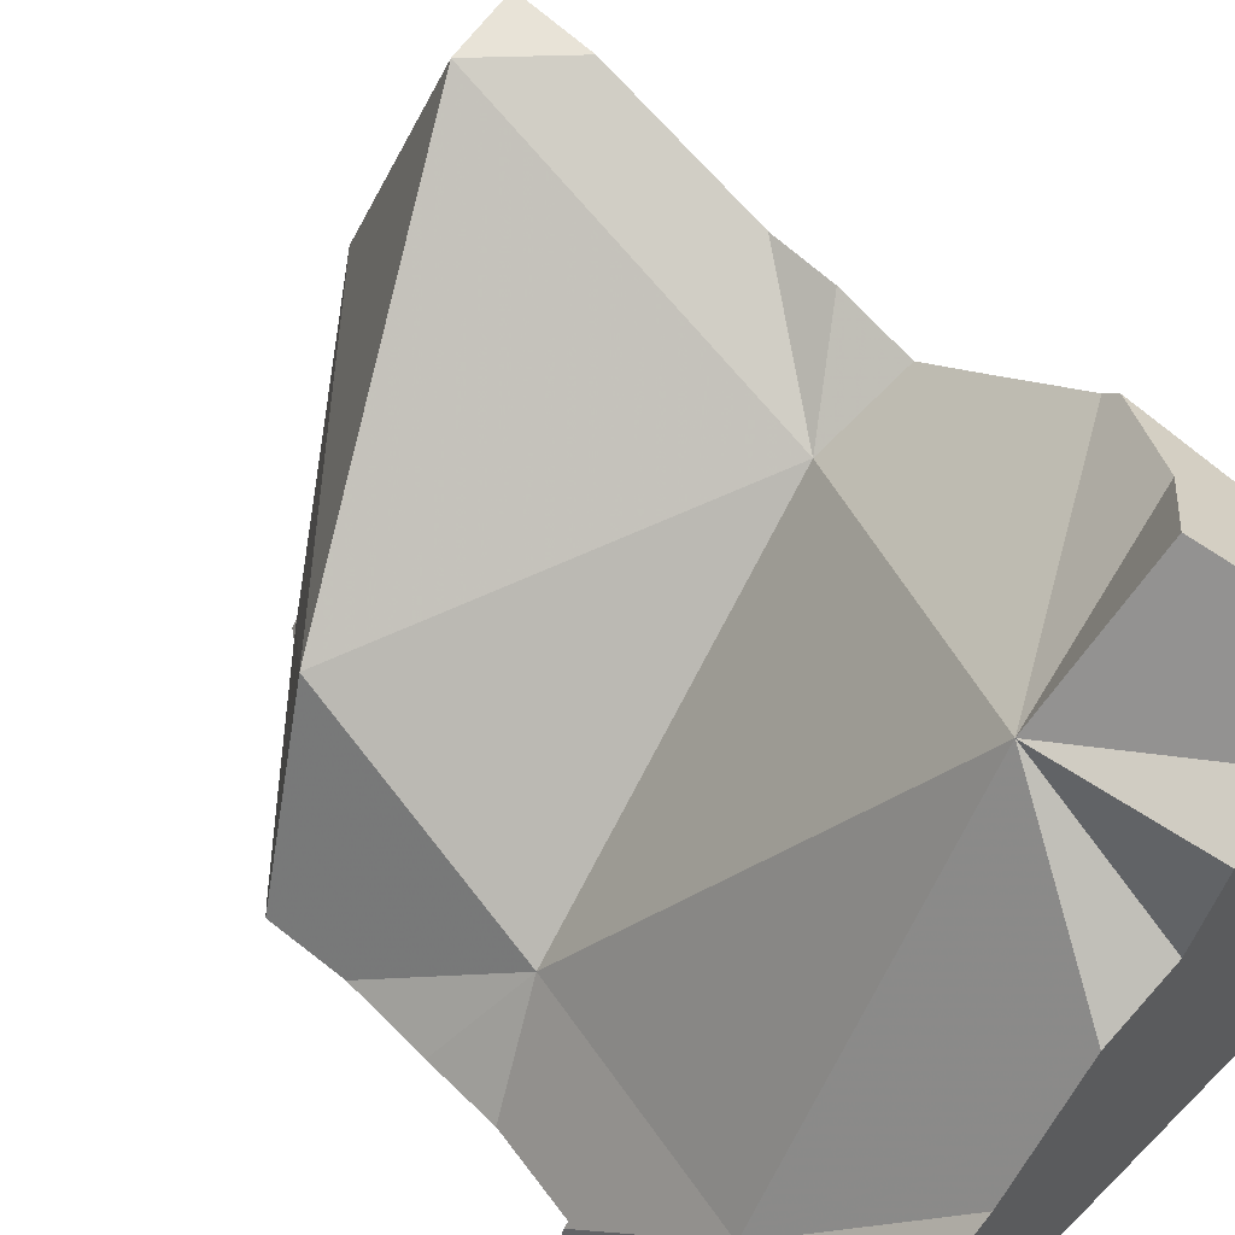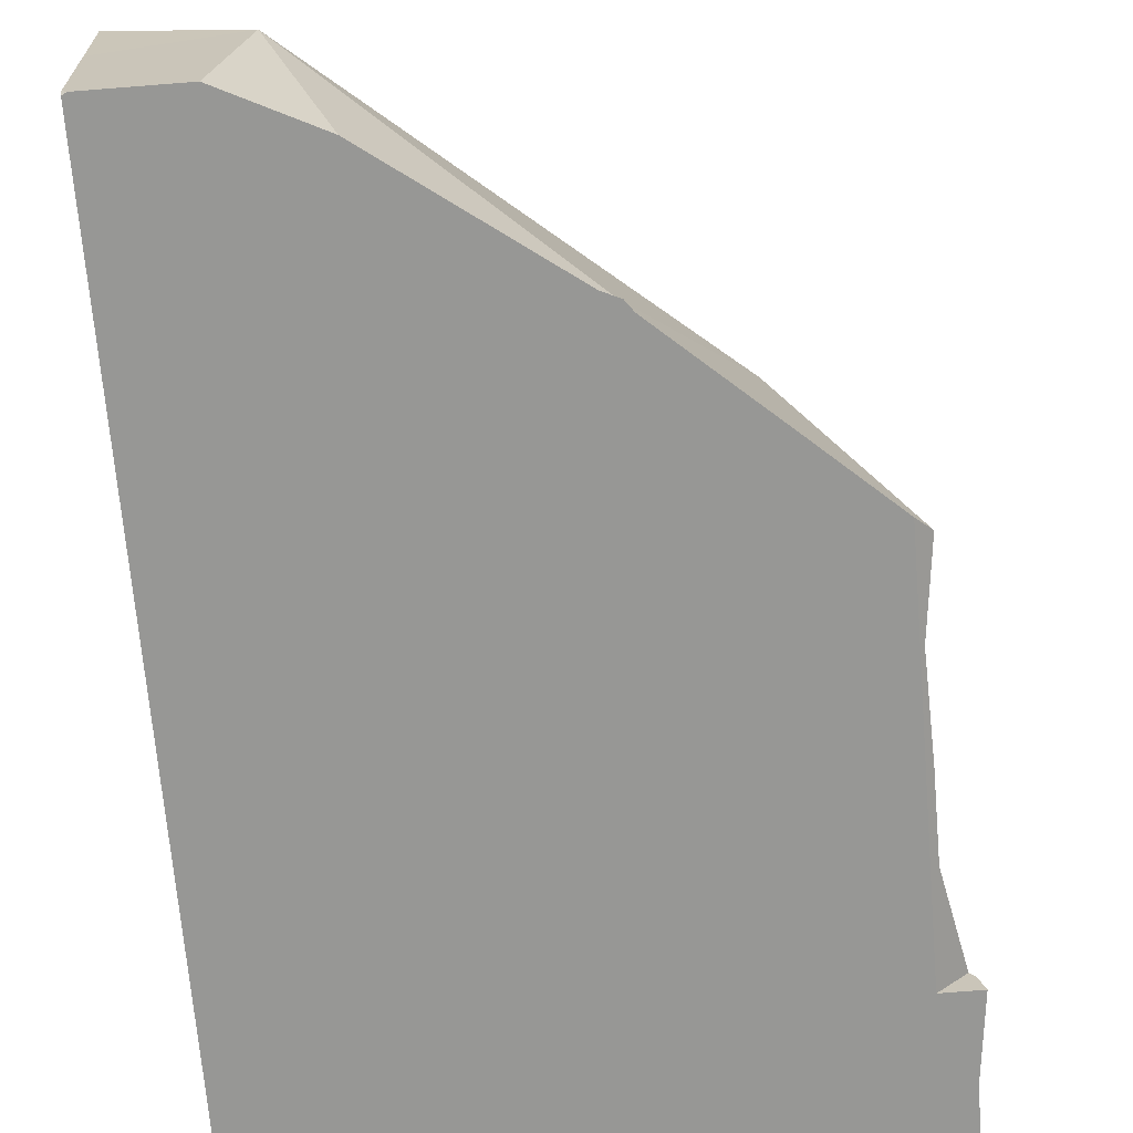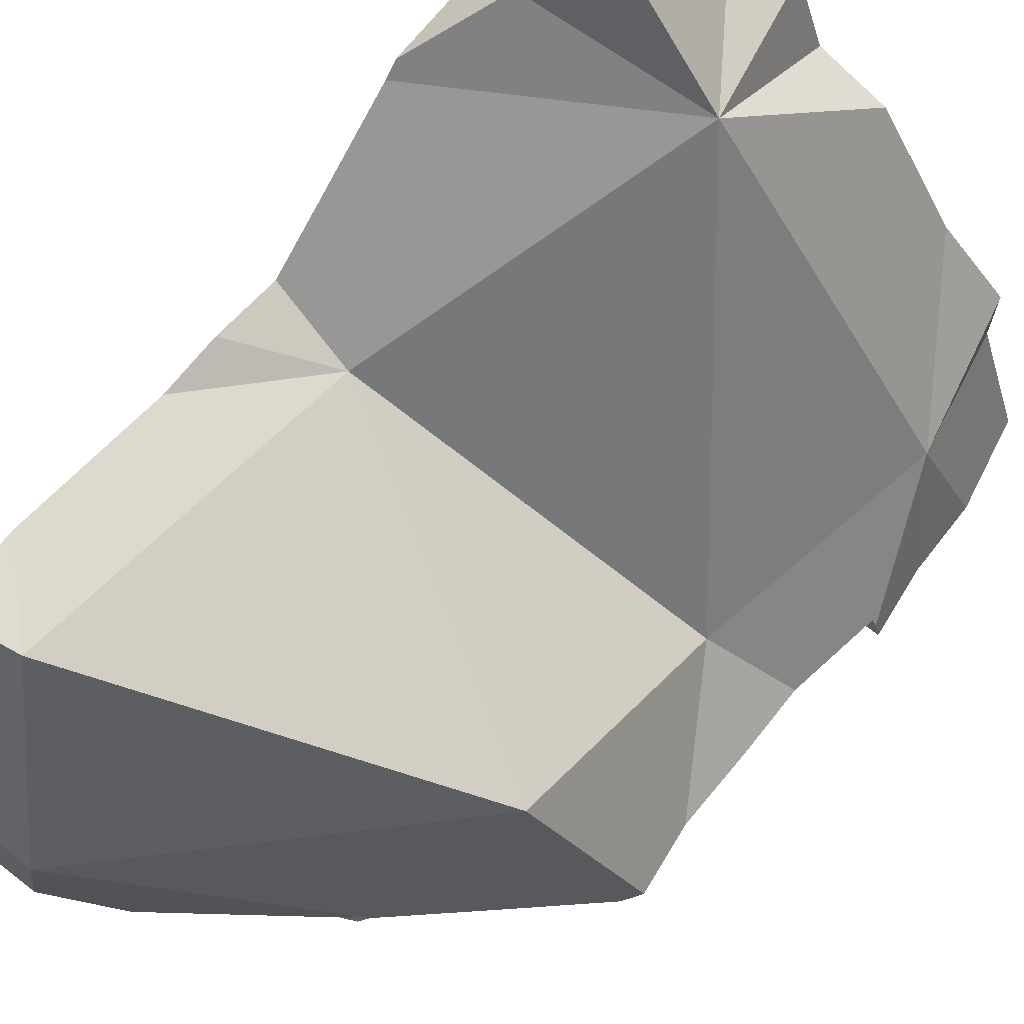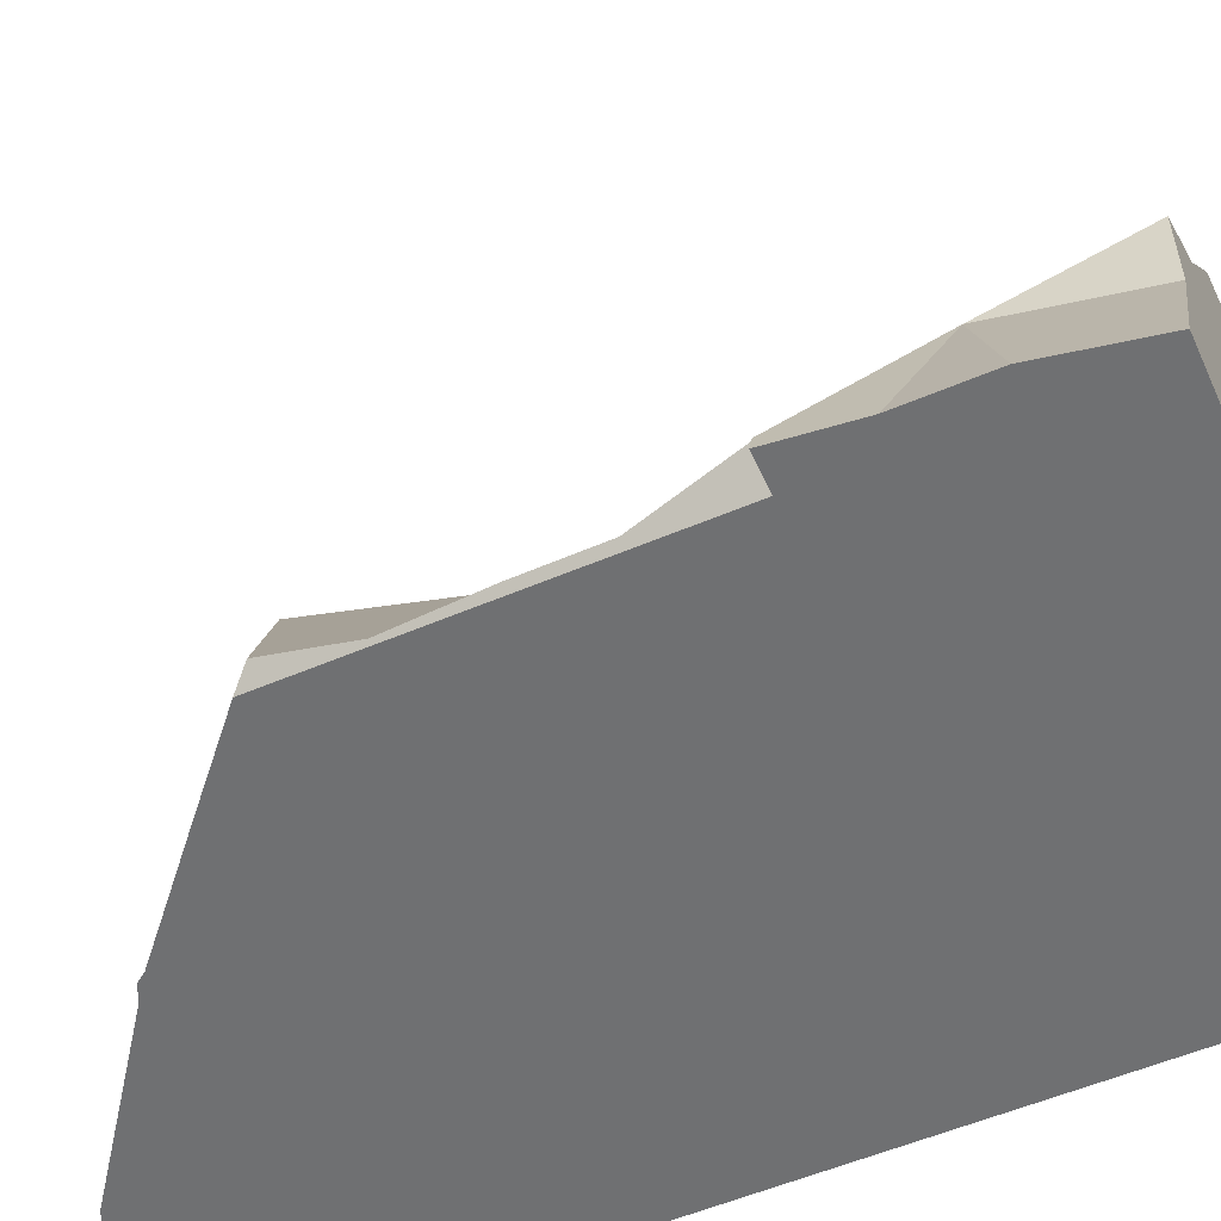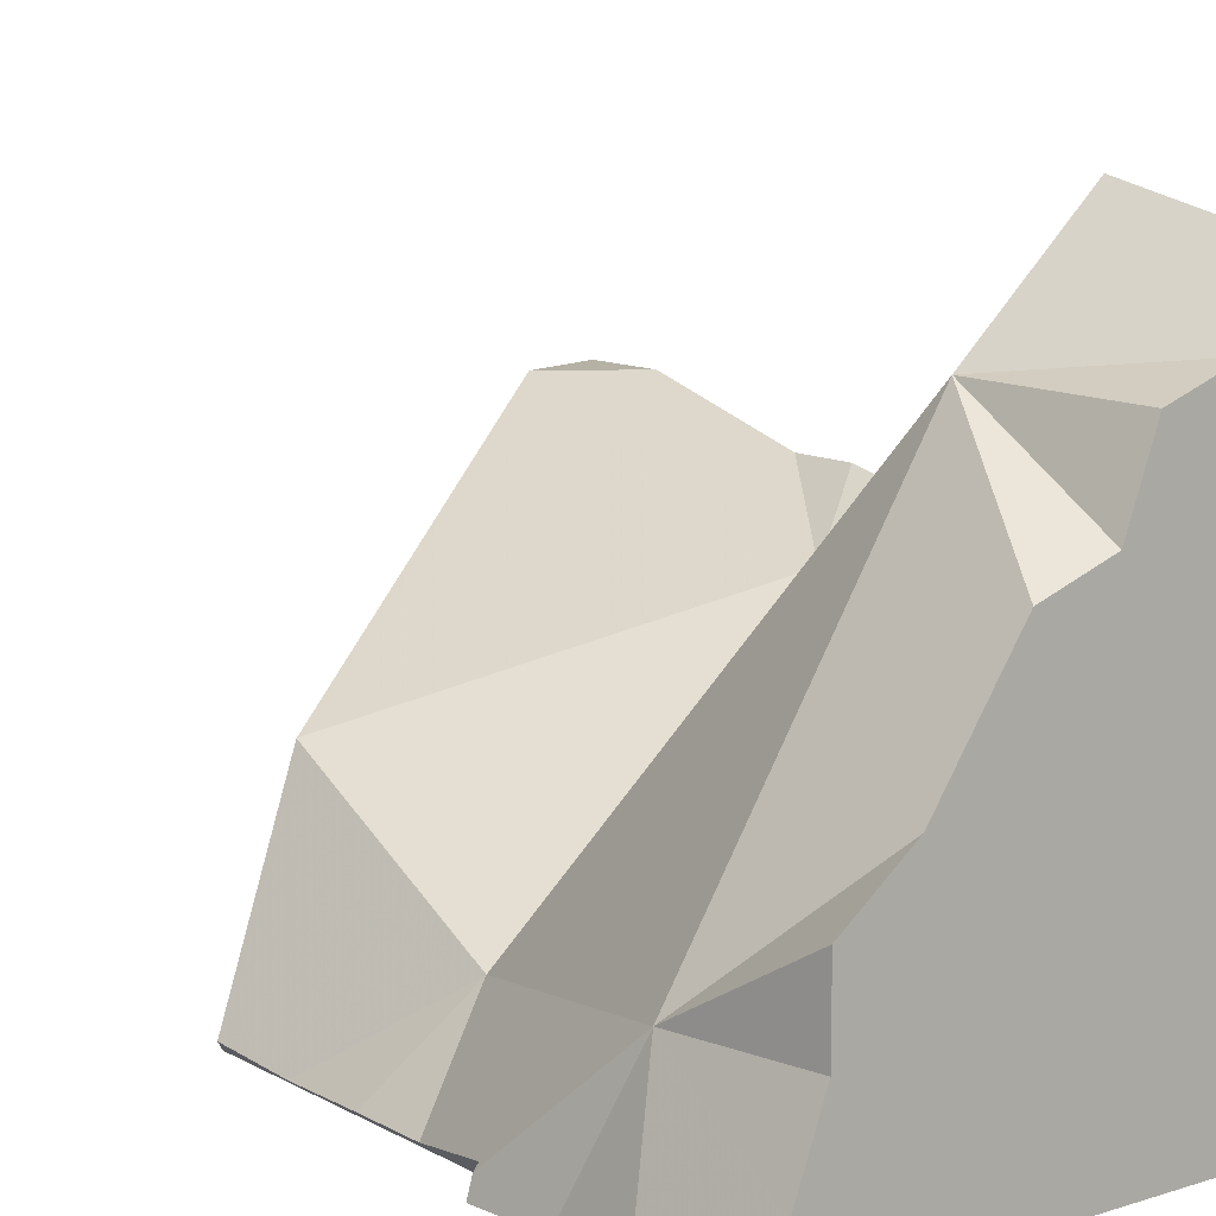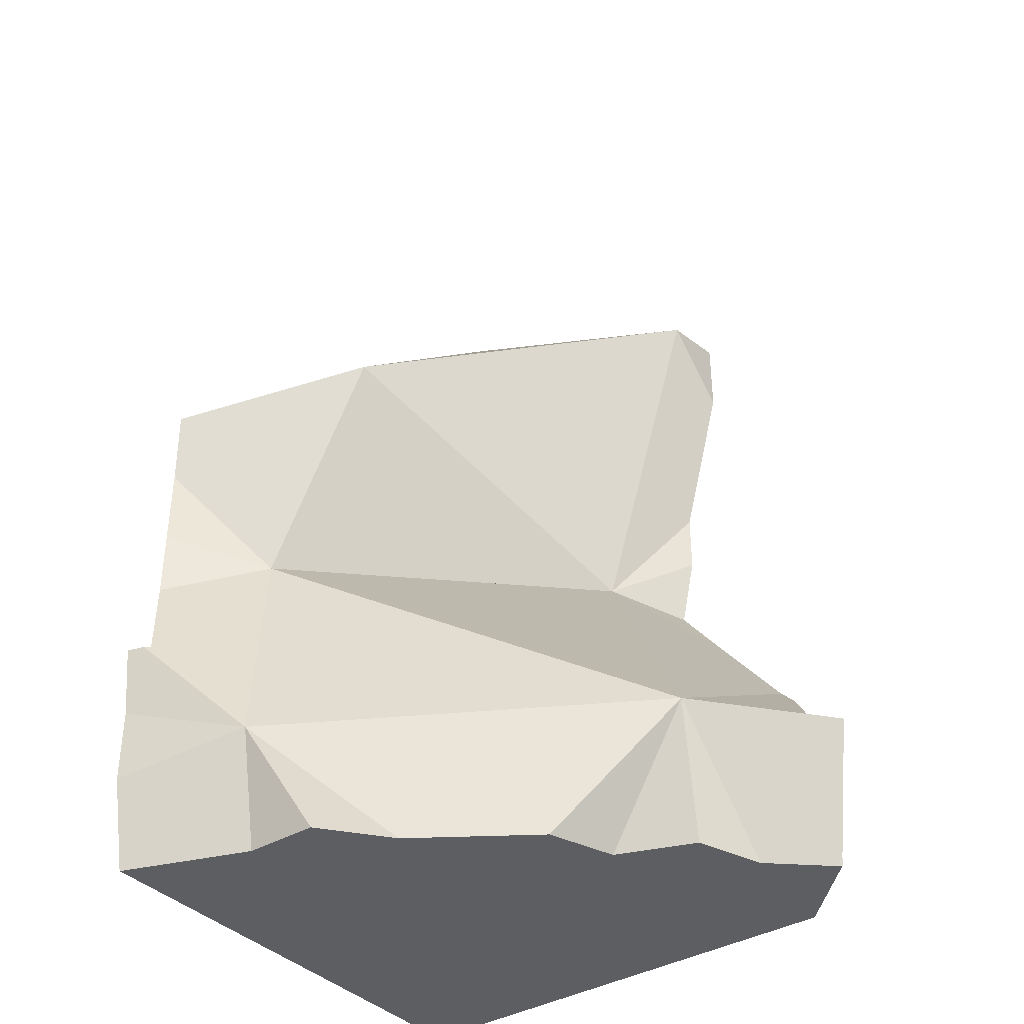
<metadata>
{"format":"obj","ext":"obj","renderer":"f3d","projection":"perspective","resolution":1024,"background":"white","views":[{"elev":60.3,"azim":134.7,"up":"+Y"},{"elev":-68.1,"azim":4.8,"up":"+Y"},{"elev":69.2,"azim":38.2,"up":"+Y"},{"elev":-54.9,"azim":114.3,"up":"+Y"},{"elev":11.0,"azim":142.6,"up":"+Y"},{"elev":-37.8,"azim":127.3,"up":"+Z"}]}
</metadata>
<code>
v -0.1556 -0.1556 -0.5
v -0.1556 -0.1556 -0.4481
v -0.1556 -0.1556 -0.4231
v -0.1556 -0.1556 -0.3962
v -0.1556 -0.1556 -0.3433
v -0.1556 -0.1556 -0.3383
v -0.1556 -0.1548 -0.338
v -0.1556 -0.1513 -0.338
v -0.1556 -0.1486 -0.4217
v -0.1556 -0.138 -0.338
v -0.1556 -0.1286 -0.4192
v -0.1556 -0.1255 -0.338
v -0.1556 -0.1251 -0.338
v -0.1556 -0.12 -0.4181
v -0.1556 -0.1139 -0.342
v -0.1556 -0.1115 -0.3429
v -0.1556 -0.1111 -0.5
v -0.1556 -0.1111 -0.3769
v -0.1556 -0.1069 -0.4218
v -0.1556 -0.1045 -0.422
v -0.1556 -0.1015 -0.4423
v -0.1556 -0.09183 -0.3498
v -0.1556 -0.09082 -0.4232
v -0.1556 -0.08893 -0.4256
v -0.1556 -0.0879 -0.3984
v -0.1556 -0.08789 -0.4101
v -0.1556 -0.08509 -0.3882
v -0.1556 -0.08261 -0.4336
v -0.1556 -0.07965 -0.3532
v -0.1556 -0.07959 -0.3532
v -0.1556 -0.07959 -0.3681
v -0.1556 -0.07006 -0.4492
v -0.1556 -0.06925 -0.4502
v -0.1556 -0.06667 -0.5
v -0.1556 -0.06667 -0.4527
v -0.1548 -0.1556 -0.338
v -0.1511 -0.1556 -0.338
v -0.148 -0.1556 -0.4253
v -0.1456 -0.05668 -0.4673
v -0.1426 -0.08 -0.3553
v -0.1414 -0.05254 -0.5
v -0.1411 -0.0522 -0.4983
v -0.141 -0.05338 -0.5
v -0.1406 -0.1556 -0.338
v -0.1404 -0.09867 -0.421
v -0.1381 -0.1556 -0.4289
v -0.1365 -0.1309 -0.3381
v -0.136 -0.1556 -0.3403
v -0.1357 -0.1556 -0.4298
v -0.1346 -0.04569 -0.4755
v -0.1344 -0.04548 -0.4757
v -0.1318 -0.06349 -0.5
v -0.1264 -0.1556 -0.3451
v -0.1215 -0.06716 -0.5
v -0.119 -0.06804 -0.5
v -0.1138 -0.06674 -0.4735
v -0.1137 -0.1136 -0.5
v -0.1136 -0.0825 -0.5
v -0.1128 -0.08279 -0.5
v -0.1119 -0.1556 -0.4002
v -0.1115 -0.1556 -0.4321
v -0.1115 -0.1556 -0.4321
v -0.1112 -0.1556 -0.3564
v -0.1111 -0.1556 -0.4688
v -0.101 -0.08702 -0.5
v -0.09993 -0.1556 -0.3648
v -0.09782 -0.1544 -0.3664
v -0.09733 -0.1556 -0.366
v -0.09615 -0.1556 -0.3676
v -0.09469 -0.09626 -0.5
v -0.09317 -0.1556 -0.4382
v -0.09058 -0.1556 -0.3726
v -0.0863 -0.1086 -0.5
v -0.08466 -0.1556 -0.5
v -0.08165 -0.1188 -0.3887
v -0.07982 -0.1556 -0.3823
v -0.07973 -0.1388 -0.4326
v -0.07943 -0.1556 -0.4435
v -0.07941 -0.114 -0.5
v -0.07702 -0.1556 -0.4429
v -0.07634 -0.1556 -0.4584
v -0.076 -0.1556 -0.4601
v -0.07421 -0.1319 -0.5
v -0.07421 -0.1181 -0.5
v -0.07134 -0.1397 -0.5
v -0.07002 -0.1556 -0.4638
v -0.06975 -0.1317 -0.4769
v -0.06902 -0.1459 -0.5
v -0.06667 -0.1556 -0.4556
v -0.06667 -0.1556 -0.4402
v -0.06667 -0.1556 -0.3986
v -0.06667 -0.1556 -0.3943
v -0.06607 -0.155 -0.4104
v -0.06558 -0.1545 -0.426
v -0.06552 -0.1544 -0.4392
v -0.06544 -0.1556 -0.5
v -0.06481 -0.1537 -0.401
v -0.06446 -0.1533 -0.3984
v -0.06426 -0.1532 -0.397
v -0.06317 -0.1521 -0.4511
v -0.06229 -0.1512 -0.4556
v -0.06204 -0.1556 -0.4828
v -0.06204 -0.1556 -0.4688
v -0.06151 -0.1556 -0.4642
v -0.06146 -0.1523 -0.4556
v -0.06052 -0.1556 -0.4556
f 1 2 17
f 64 2 1
f 17 57 1
f 1 57 74
f 74 64 1
f 21 2 3
f 3 2 38
f 17 2 21
f 38 2 46
f 49 46 2
f 61 49 2
f 61 2 64
f 11 3 9
f 3 38 9
f 21 3 11
f 49 11 9
f 9 38 46
f 49 9 46
f 11 14 19
f 14 11 45
f 11 19 21
f 11 49 45
f 45 19 14
f 17 21 34
f 34 57 17
f 19 20 21
f 45 20 19
f 21 20 24
f 24 20 23
f 45 23 20
f 24 28 21
f 28 32 21
f 33 21 32
f 35 21 33
f 34 21 35
f 24 23 45
f 28 24 45
f 32 28 45
f 45 33 32
f 35 33 39
f 33 56 39
f 56 33 45
f 34 35 39
f 34 39 50
f 42 41 34
f 34 41 43
f 50 42 34
f 34 43 52
f 34 52 54
f 54 55 34
f 55 58 34
f 58 57 34
f 50 39 56
f 43 41 42
f 52 43 42
f 50 51 42
f 51 56 42
f 56 52 42
f 49 61 45
f 45 77 56
f 61 62 45
f 62 77 45
f 51 50 56
f 54 52 56
f 55 54 56
f 58 55 56
f 59 58 56
f 65 59 56
f 87 65 56
f 56 77 87
f 59 57 58
f 59 70 57
f 70 74 57
f 59 65 70
f 71 62 61
f 71 61 64
f 71 77 62
f 78 71 64
f 86 64 74
f 81 78 64
f 82 81 64
f 86 82 64
f 87 70 65
f 70 73 74
f 87 73 70
f 77 71 78
f 79 74 73
f 87 79 73
f 74 79 83
f 74 83 85
f 85 88 74
f 102 86 74
f 88 96 74
f 102 74 96
f 77 78 81
f 77 81 82
f 77 82 87
f 79 84 83
f 87 84 79
f 87 82 86
f 83 84 87
f 87 85 83
f 87 88 85
f 87 86 103
f 103 86 102
f 87 102 88
f 87 103 102
f 88 102 96
f 9 3 4
f 4 3 60
f 38 3 9
f 3 38 60
f 18 4 5
f 5 4 60
f 11 9 4
f 4 14 11
f 4 18 14
f 5 6 8
f 37 6 5
f 10 5 8
f 12 5 10
f 15 5 12
f 16 5 15
f 18 5 16
f 37 5 48
f 53 48 5
f 63 53 5
f 63 5 60
f 8 6 7
f 7 6 36
f 37 36 6
f 8 7 36
f 8 36 10
f 9 11 49
f 9 46 38
f 46 9 49
f 47 12 10
f 36 37 10
f 37 47 10
f 14 45 11
f 11 45 49
f 13 15 12
f 47 13 12
f 15 13 47
f 14 18 20
f 19 14 20
f 14 19 45
f 15 40 16
f 47 40 15
f 16 22 18
f 16 40 22
f 20 18 25
f 22 29 18
f 25 18 27
f 31 27 18
f 29 31 18
f 45 19 20
f 23 20 26
f 45 20 23
f 26 20 25
f 40 29 22
f 45 23 26
f 26 25 45
f 45 25 27
f 27 31 40
f 45 27 40
f 29 30 31
f 40 30 29
f 40 31 30
f 37 44 47
f 44 37 48
f 38 46 60
f 45 40 75
f 75 40 47
f 44 48 47
f 45 61 49
f 61 45 62
f 45 77 62
f 45 75 77
f 61 46 49
f 60 46 61
f 48 53 47
f 67 47 53
f 67 75 47
f 63 67 53
f 62 60 61
f 71 60 62
f 60 66 63
f 60 69 66
f 60 72 69
f 80 60 71
f 60 76 72
f 60 92 76
f 90 60 80
f 91 60 90
f 60 91 92
f 62 77 71
f 67 63 66
f 66 68 67
f 66 69 68
f 67 68 69
f 67 69 72
f 67 72 76
f 67 76 75
f 77 78 71
f 78 80 71
f 75 76 99
f 75 93 77
f 75 97 93
f 75 98 97
f 75 99 98
f 76 92 99
f 77 80 78
f 77 90 80
f 77 95 90
f 77 93 94
f 77 94 95
f 90 93 91
f 90 95 93
f 92 91 98
f 93 97 91
f 91 97 98
f 99 92 98
f 93 95 94
f 78 80 77
f 81 78 77
f 80 90 77
f 77 82 81
f 87 82 77
f 77 101 87
f 90 95 77
f 77 95 100
f 77 100 101
f 89 80 78
f 89 78 81
f 90 80 89
f 89 81 82
f 87 86 82
f 89 82 86
f 87 103 86
f 89 86 104
f 104 86 103
f 101 105 87
f 87 104 103
f 87 105 104
f 90 89 95
f 89 100 95
f 89 101 100
f 105 101 89
f 89 104 106
f 106 105 89
f 104 105 106

</code>
